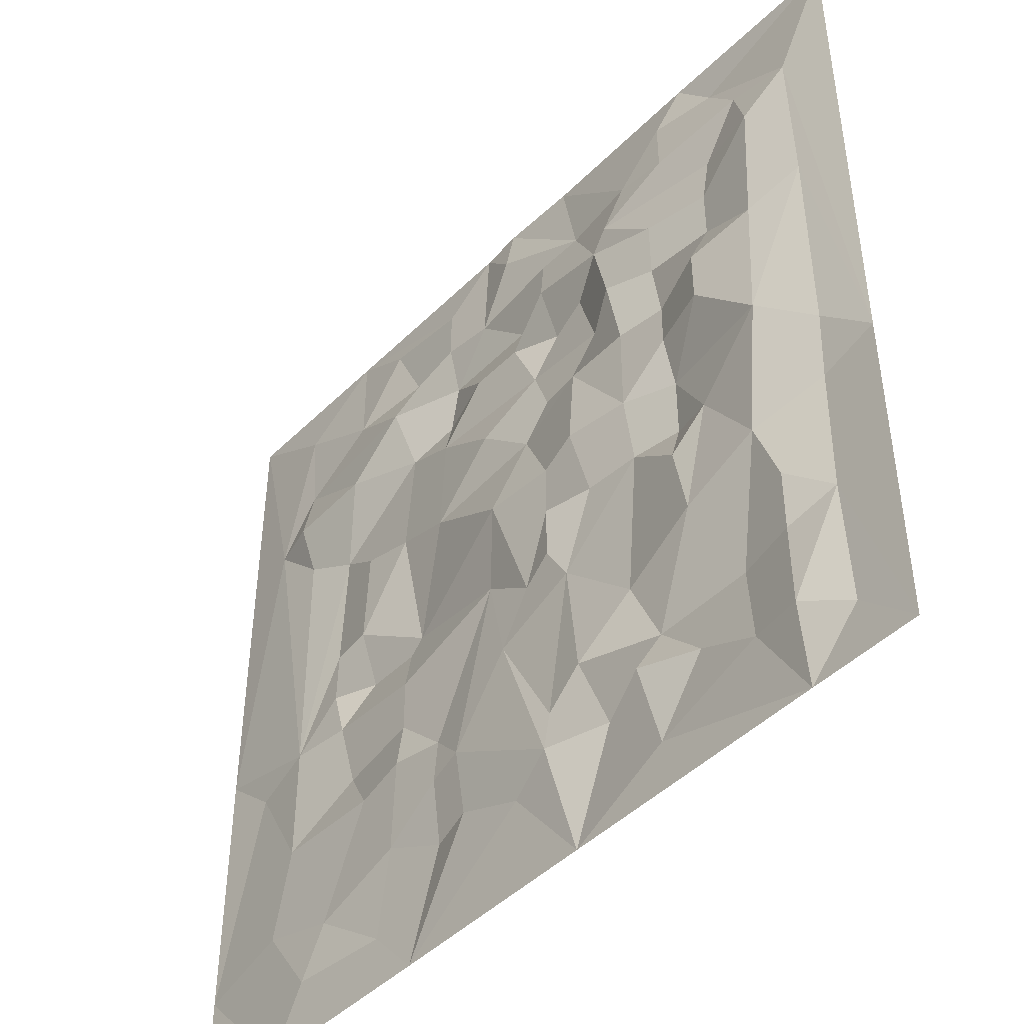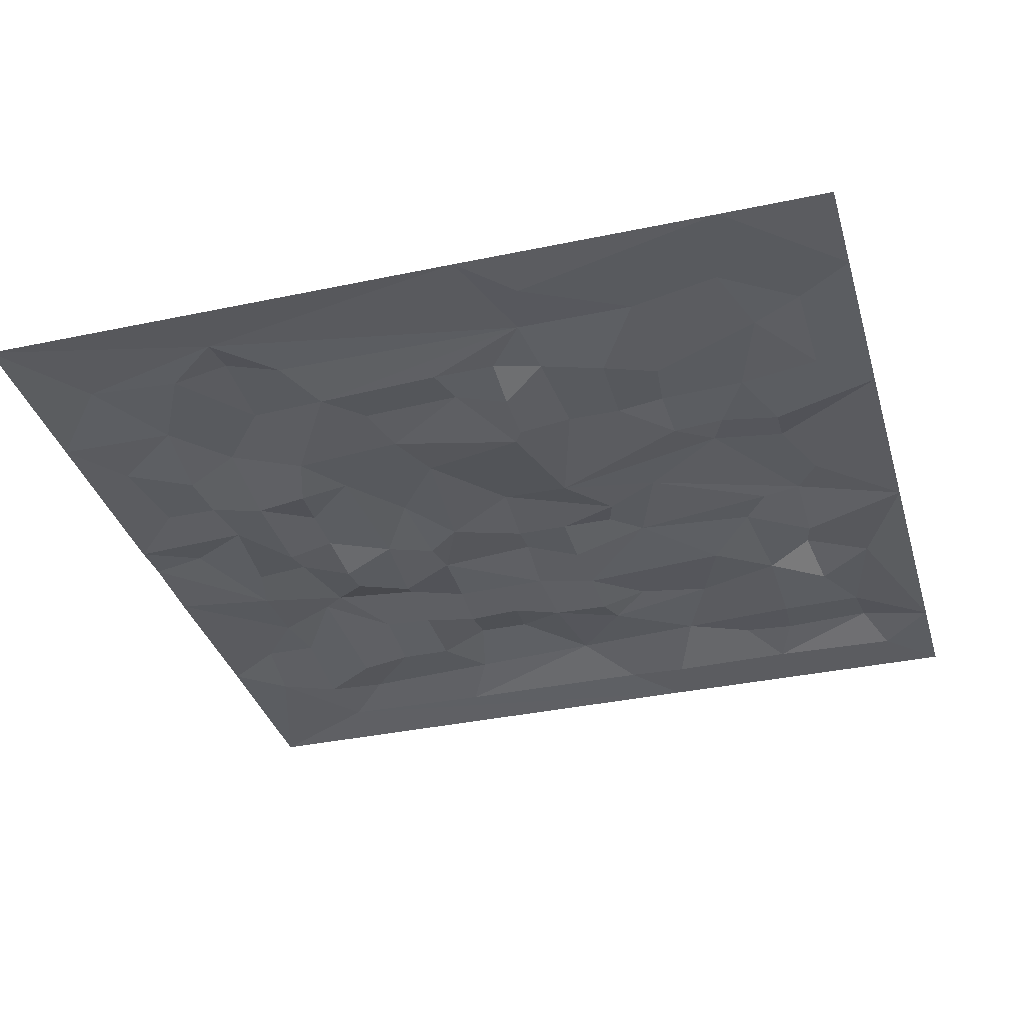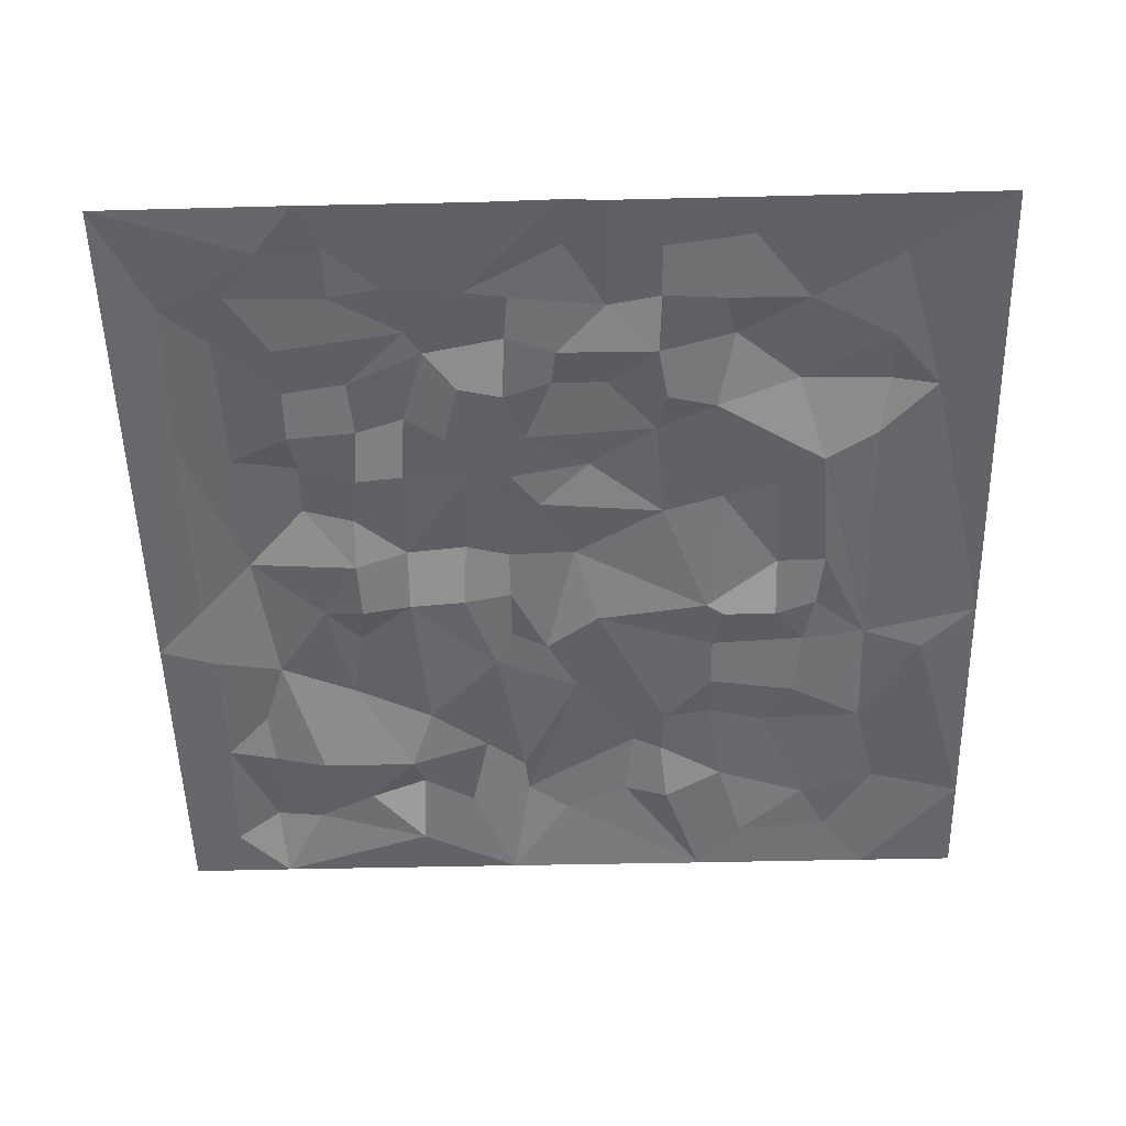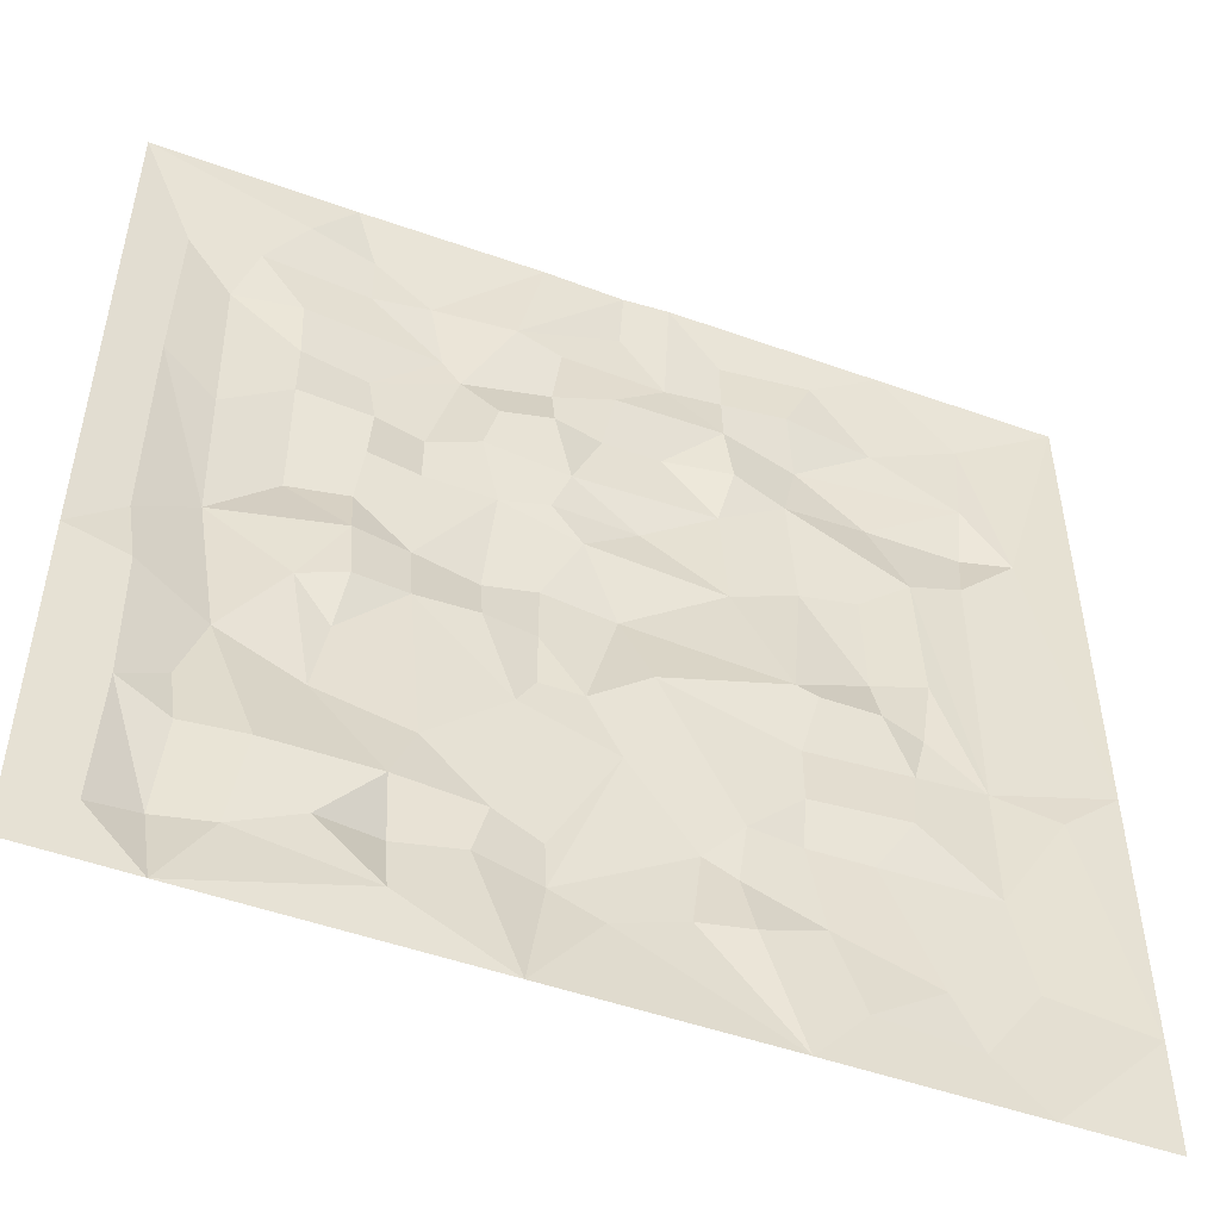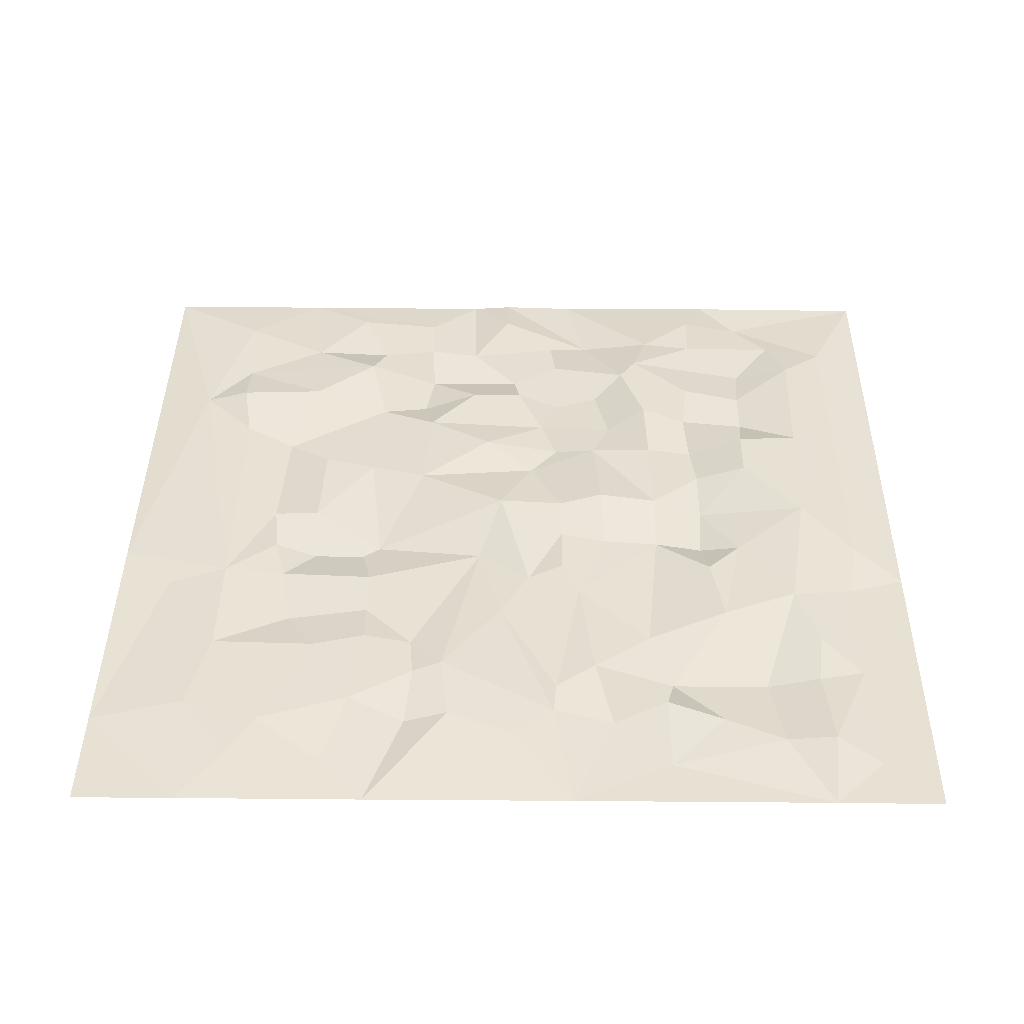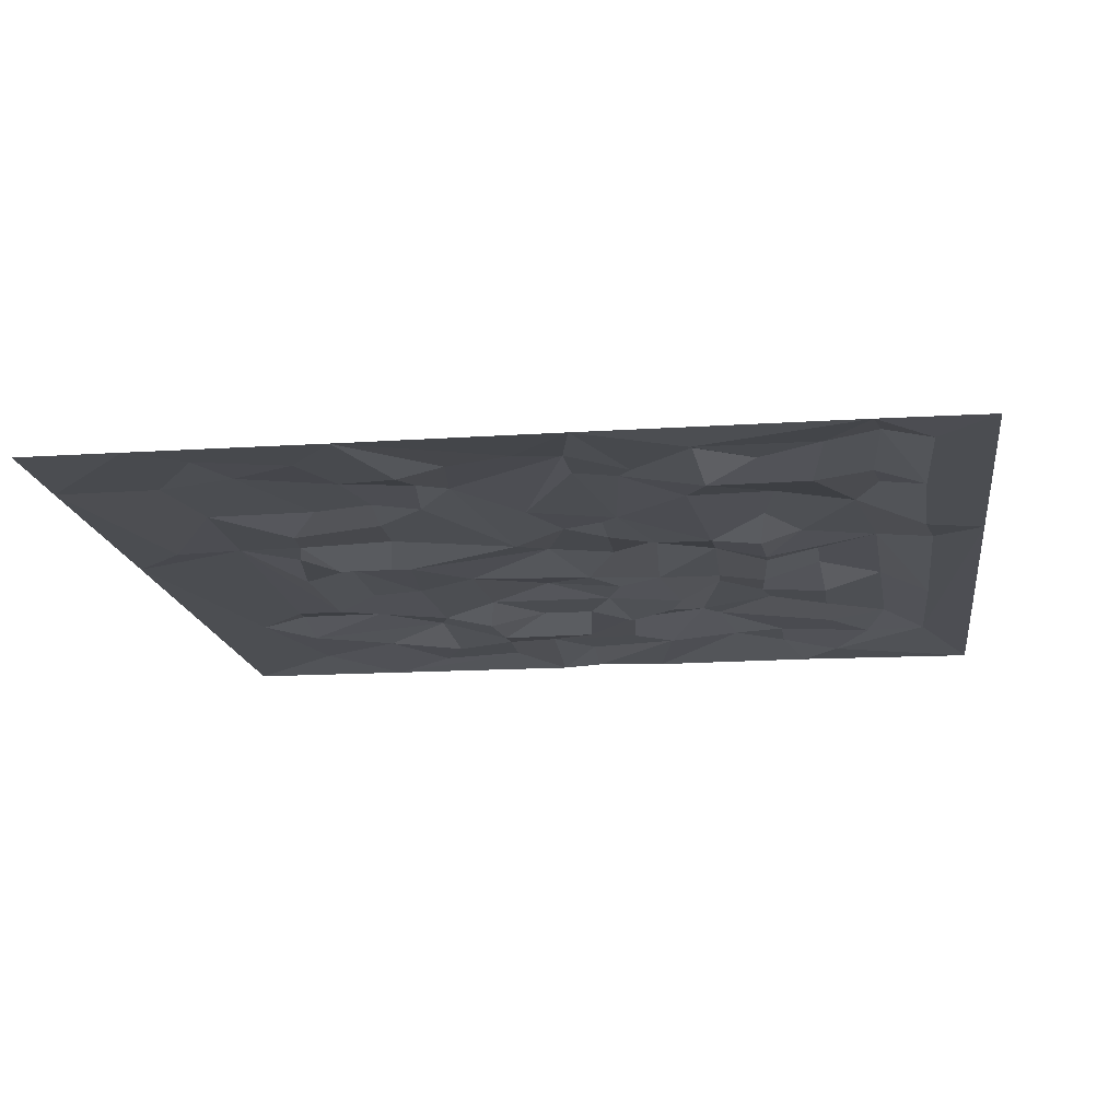
<metadata>
{"format":"obj","ext":"obj","renderer":"f3d","projection":"perspective","resolution":1024,"background":"white","views":[{"elev":-45.9,"azim":-131.7,"up":"+Z"},{"elev":-35.2,"azim":105.7,"up":"+Y"},{"elev":-52.0,"azim":1.4,"up":"+Y"},{"elev":-50.8,"azim":-21.2,"up":"+Z"},{"elev":39.6,"azim":-179.4,"up":"+Y"},{"elev":-16.0,"azim":-172.3,"up":"+Y"}]}
</metadata>
<code>
o Plane
v -25 0 -25
v -0.3718 0.799 12.89
v -12.44 0.4139 0.1117
v -12.11 1.38 12.68
v 12.17 0.3825 -12.5
v -25 -0.064 25
v 25 -0.00928 -18.67
v -25 -0.001712 -5.894
v -0.17 0.5713 -20.16
v 19.16 0.004897 -25
v -5.854 1.822 0.494
v 12.67 0.4637 5.792
v 6.221 -0.1085 12.36
v 18.94 1.04 12.64
v -12.05 0.7049 6.264
v -12.62 0.7223 18.79
v -5.732 0.658 12.64
v -12.83 0.3825 -18.75
v -12.65 1.269 -6.058
v -19.15 0.904 -12.28
v -5.195 0.9847 -14.84
v 2.043 0.3939 -4.138
v 6.25 0 -18.75
v -17.84 1.118 -8.389
v -19.22 0.9814 -20.68
v -5.129 0.2326 19.27
v 5.923 0.3825 18.75
v 18.33 0.3975 -5.5
v -5.467 1.086 6.186
v -6.25 0 -18.75
v 25 0 -25
v 0.513 0.0996 25.01
v -1.278 0.7423 4.361
v 0.7022 1.474 0.2311
v -18.84 0.03015 -25
v -13.92 0.02031 25
v 0.6456 0.7326 -9.695
v -0.02907 -0.1085 15.48
v 12.86 0.5576 -0.03549
v 10.11 1.121 15.81
v 2.753 0.799 12.89
v 13.81 1.102 12.76
v -12.37 1.087 3.139
v -7.607 1.246 14.74
v -13.4 1.23 -10.3
v -21.61 -0.008647 -14.34
v 11.05 -0.03466 -21.9
v 4.158 0.7919 -14.45
v 25 0.01313 -3.591
v -1.958 0.6826 9.222
v 8.611 -0.3391 -2.684
v 2.973 -0.06705 24.99
v 25 -0.01278 25
v -1.125 0.6461 -6.516
v 0.5184 0.658 22.01
v -3.247 1.164 0.3582
v 11.01 0.3162 22.57
v 9.05 0.3067 11.45
v -11.78 0.9978 9.553
v -12.62 0.7223 21.92
v -15.75 0.7223 12.54
v -3.125 0 12.5
v -12.28 0.2566 -3.293
v -2.838 0.749 -16.39
v 12.8 -0.491 -3.265
v 9.004 0.7872 -12.13
v 18.35 0.3876 -12.33
v 14.6 0.3066 -5.899
v 21.85 0.002731 -6.473
v 6.146 0.3571 -12.28
v 9.048 0.3825 -6.25
v 8.35 -0.006333 -25
v 5.879 0.7872 -15.25
v 3.643 0.658 -18.61
v -6.074 0.6732 -2.907
v -3.247 1.164 -5.892
v -21.73 -0.0134 -6.855
v -18.82 0.5215 -15.41
v -16.33 0.522 -20.5
v -3.878 -0.01965 25
v -2.636 0.5495 18.75
v -19.47 1.034 15.82
v -22.02 0.4064 18.37
v -18.35 0.4777 19.08
v -19 1.488 -0.3215
v -19.24 1.288 7.486
v -15.49 1.855 6.541
v 18.93 0.3747 15.89
v 14.16 0.4732 18.41
v 21.61 0.3884 12.59
v 5.73 -0.1617 15.47
v 5.923 0.3825 21.87
v 2.824 0.3599 18.23
v 9.375 0 18.75
v 6.029 0.7431 3.735
v 5.65 0.7852 9.634
v 1.69 1.194 6.926
v 9.498 0.4243 4.982
v 18.42 0.3825 9.375
v -6.577 0.3825 9.375
v -9.249 1.087 6.264
v -2.949 0.6732 6.468
v -9.422 1.252 -18.22
v -2.657 0.9771 -18.67
v 16.56 0.4219 -21.81
v 19.52 0.389 -17.55
v 15.03 0.3825 -18.92
v -9.937 -0.02208 -15.6
v -9.599 -0.02645 -22.09
v -9.024 1.785 9.928
v -9.373 1.237 0.5912
v 15.33 -0.009431 7.786
v 15.69 0.01507 0.4575
v 19.29 0.4223 21.23
v 14.85 -0.03964 25
v -15.75 0.7223 9.417
v -22.18 0.3854 9.084
v -16.2 -0.004686 22.1
v -9.539 0.6745 19.37
v -8.587 1.309 16.1
v -15.62 0 -15.62
v -21.88 0 -21.88
v -14.67 0.8826 -3.71
v -22.2 0.3825 -3.125
v -3.247 1.164 -2.767
v -9.381 0.607 -3.12
v -8.614 0.606 -12.03
v 9.691 0.4074 -17.17
v 9.673 -0.491 -3.265
v 15.3 0.3825 -3.125
v 14.03 -0.2066 -9.594
v 9.048 0.3825 -9.375
v -4.317 0.8028 -7.883
v -2.934 1.04 15.76
v -15.95 0.3825 15.62
v -15.49 1.855 3.416
v -3.783 0.02118 -25
f 33 34 56
f 39 51 98
f 40 42 58
f 43 3 136
f 109 35 79
f 133 37 64
f 28 68 130
f 70 48 22
f 54 76 125
f 118 84 83
f 115 114 89
f 114 53 90
f 91 13 41
f 137 35 109
f 49 7 69
f 67 107 5
f 106 105 107
f 108 103 18
f 127 108 45
f 127 21 108
f 43 111 3
f 101 29 111
f 90 28 99
f 14 90 99
f 112 28 113
f 13 58 96
f 96 97 50
f 115 57 92
f 52 55 32
f 93 91 38
f 27 91 93
f 114 88 89
f 36 118 6
f 36 60 118
f 83 8 6
f 119 16 60
f 119 120 16
f 46 25 122
f 123 24 85
f 117 85 124
f 77 1 8
f 63 126 19
f 126 133 127
f 128 23 73
f 37 48 104
f 51 22 34
f 22 37 54
f 113 28 130
f 131 67 5
f 28 69 67
f 107 47 128
f 79 35 25
f 84 135 82
f 90 14 88
f 90 88 114
f 89 40 94
f 98 51 95
f 104 9 137
f 9 72 137
f 2 62 134 38
f 66 132 131 5
f 68 71 129 65
f 74 48 73 23
f 20 46 77 24
f 133 21 127
f 75 133 126
f 24 77 124 85
f 18 79 121 108
f 123 63 19
f 122 25 35
f 46 78 25
f 81 26 55 93
f 80 26 119
f 16 84 118 60
f 87 116 59 15
f 27 93 52 92
f 88 14 42
f 98 58 112 12
f 57 89 94
f 95 51 34
f 96 95 97
f 101 110 100 29
f 99 28 112
f 29 11 111
f 30 103 108 21
f 50 97 102
f 7 106 67 69
f 61 135 120 4
f 72 47 105 10
f 67 106 107
f 104 30 21 64
f 107 105 47
f 109 103 30 137
f 37 104 64
f 18 103 109
f 29 100 50 102
f 50 100 17 62
f 101 15 59 110
f 62 2 50
f 110 59 4 44
f 100 110 44 17
f 111 43 15 101
f 99 112 42 14
f 90 53 49
f 113 39 12 112
f 95 96 58 98
f 50 2 41 96
f 58 42 112
f 27 92 57 94
f 41 13 96
f 33 95 34
f 97 95 33
f 41 2 38 91
f 55 52 93
f 52 115 92
f 86 82 61 116
f 115 53 114
f 57 115 89
f 40 88 42
f 89 88 40
f 116 87 86
f 116 61 4 59
f 86 117 83 82
f 83 117 8
f 119 60 36 80
f 117 86 85
f 6 118 83
f 83 84 82
f 80 32 26
f 32 55 26
f 120 119 26 44
f 120 44 4
f 79 25 78 121
f 78 20 24 121
f 121 24 45 108
f 76 133 75 125
f 46 20 78
f 122 35 1
f 46 122 1
f 3 123 85
f 3 63 123
f 124 77 8
f 117 124 8
f 77 46 1
f 125 75 11 56
f 54 125 56 34
f 126 63 3 111
f 75 126 111 11
f 127 45 19 126
f 128 73 70 66
f 128 66 5 107
f 9 104 48 74
f 71 22 51 129
f 48 70 73
f 9 74 72
f 74 23 72
f 129 51 39 65
f 130 65 39 113
f 34 22 54
f 37 22 48
f 49 69 28
f 90 49 28
f 65 130 68
f 131 68 28 67
f 70 22 71 132
f 132 66 70
f 132 71 68 131
f 72 23 128 47
f 37 133 76 54
f 133 64 21
f 17 44 134 62
f 24 123 45
f 123 19 45
f 18 109 79
f 44 26 81 134
f 38 134 81 93
f 135 84 16 120
f 135 61 82
f 136 85 86 87
f 136 3 85
f 136 87 15 43
f 58 13 91 40
f 91 27 94 40
f 11 29 33 56
f 12 39 98
f 105 106 7 10
f 29 102 33
f 102 97 33
f 30 104 137
f 7 31 10

</code>
